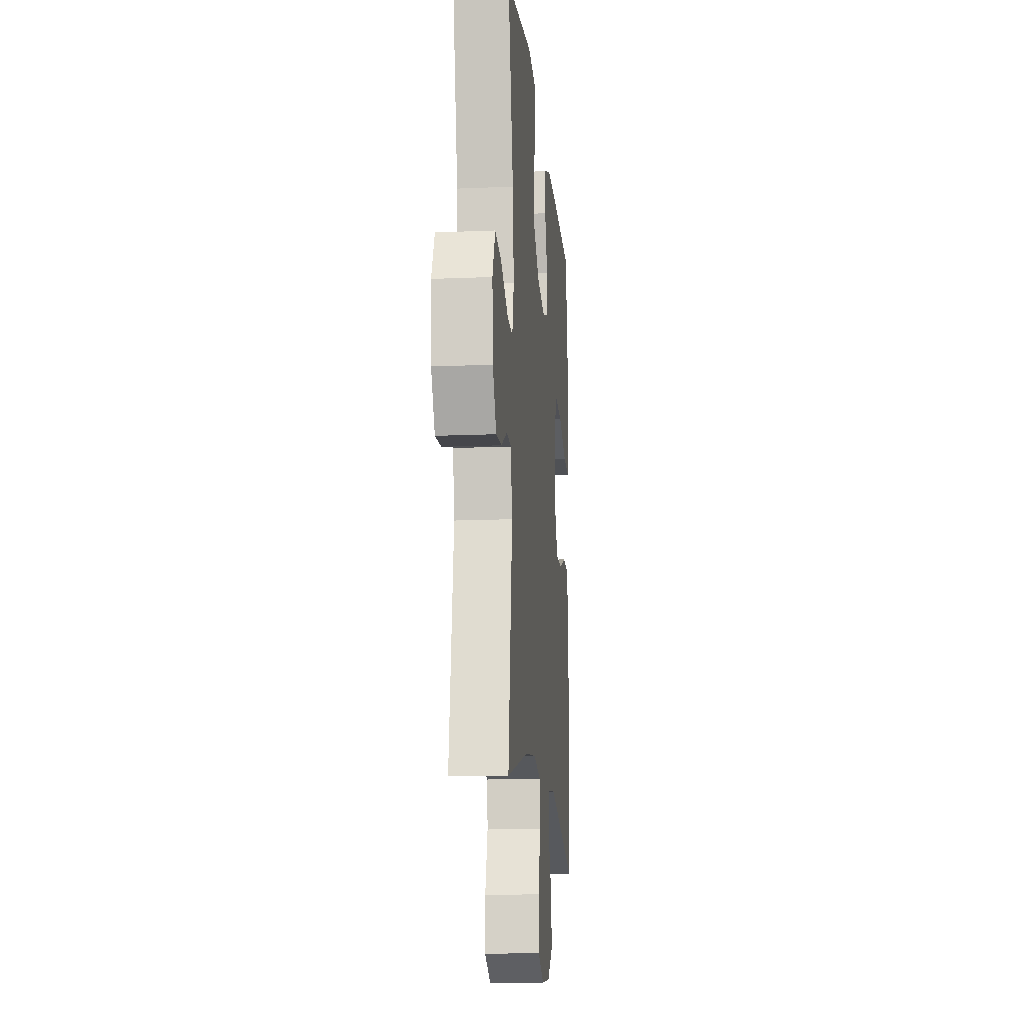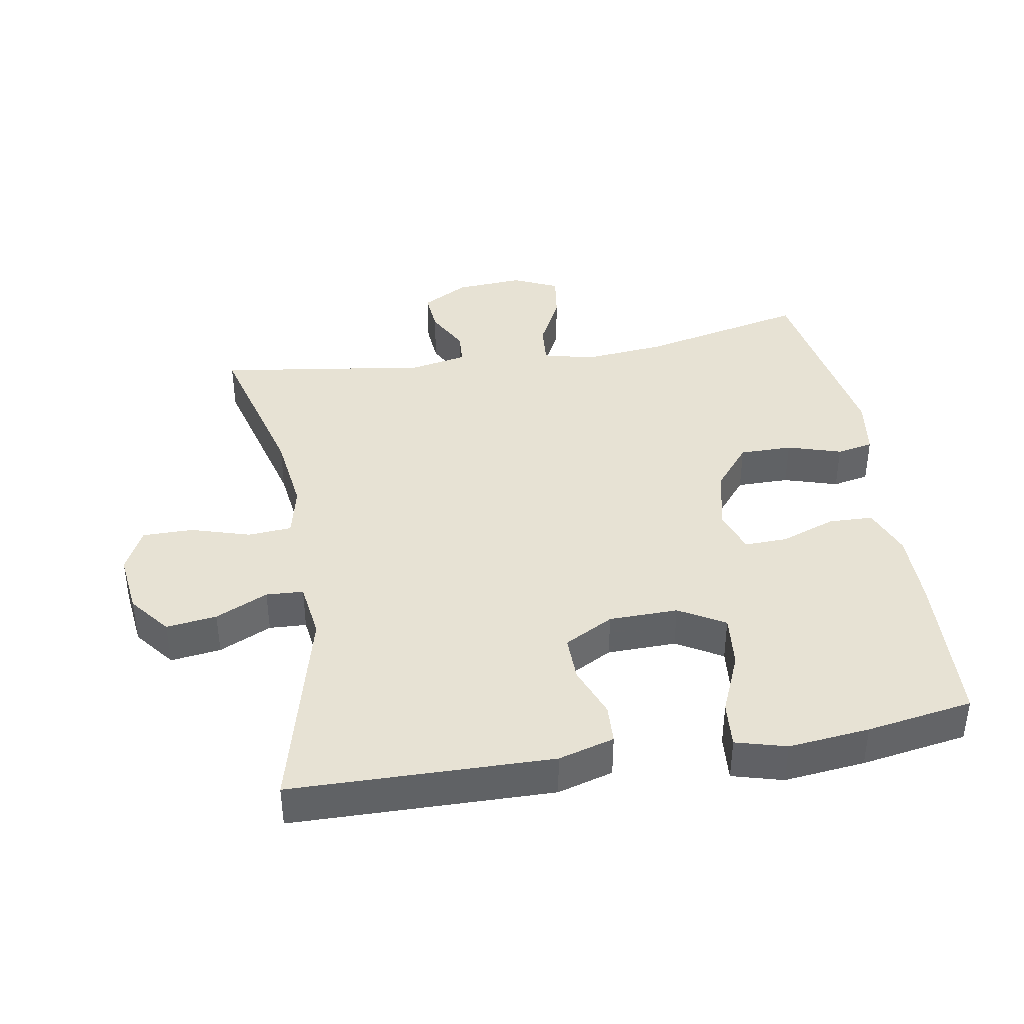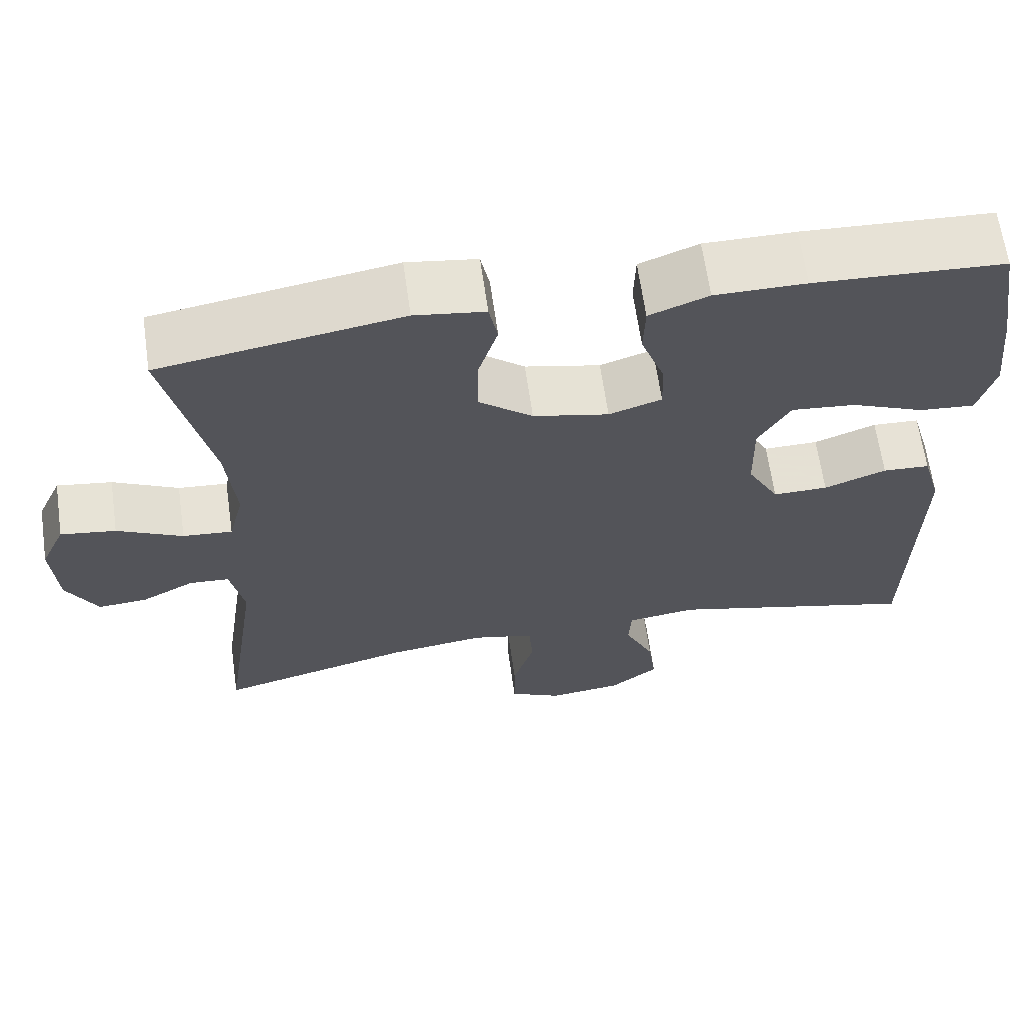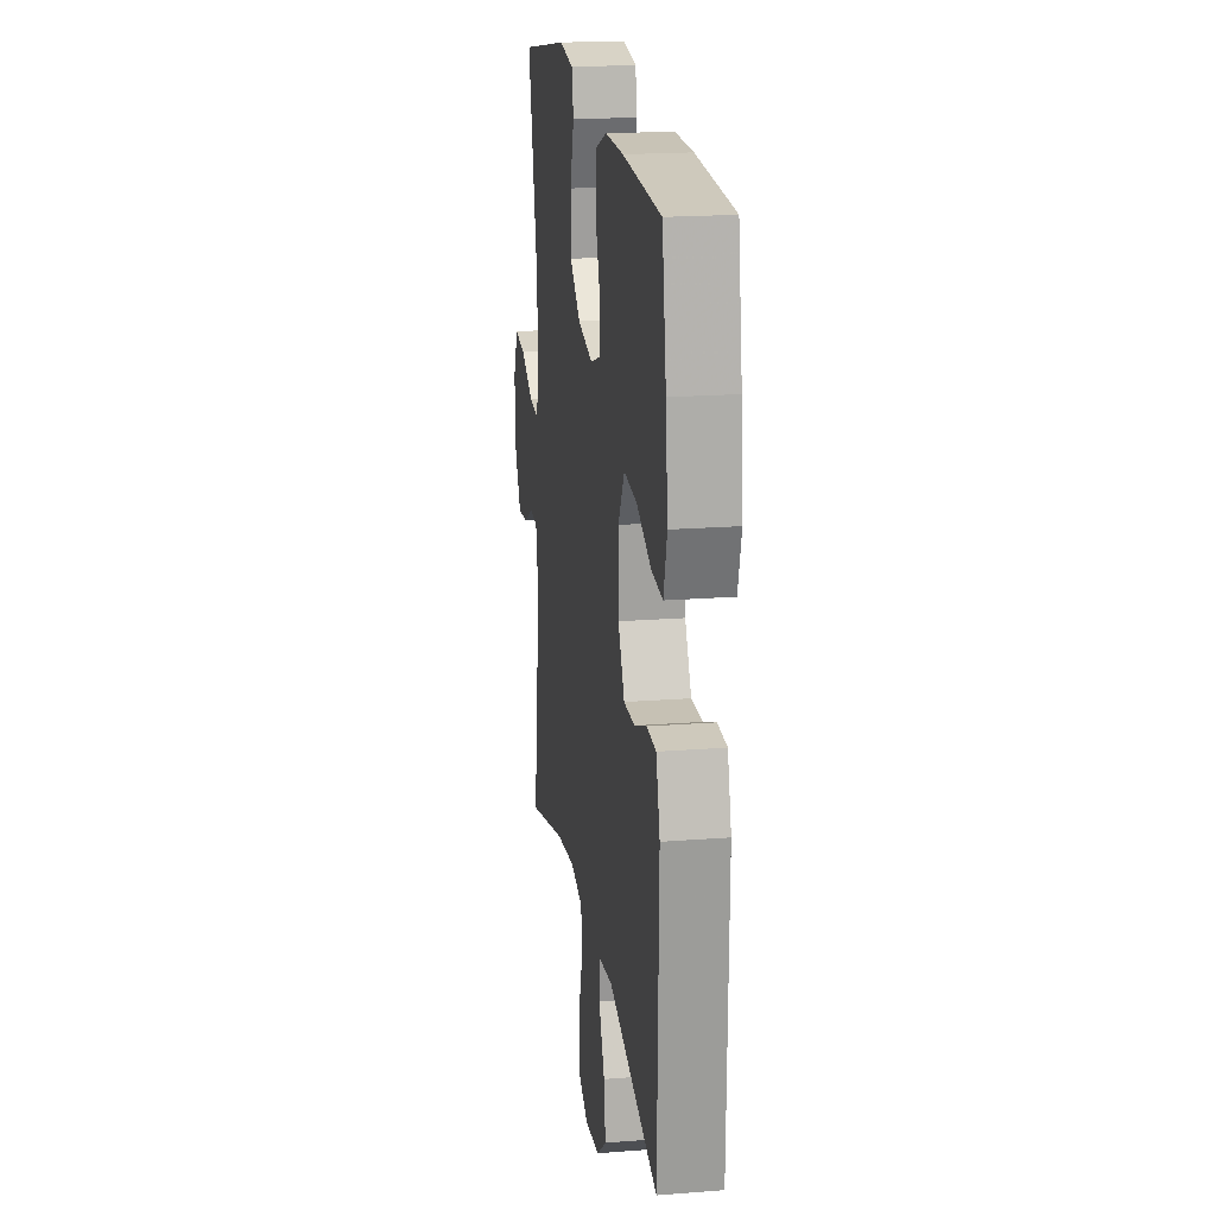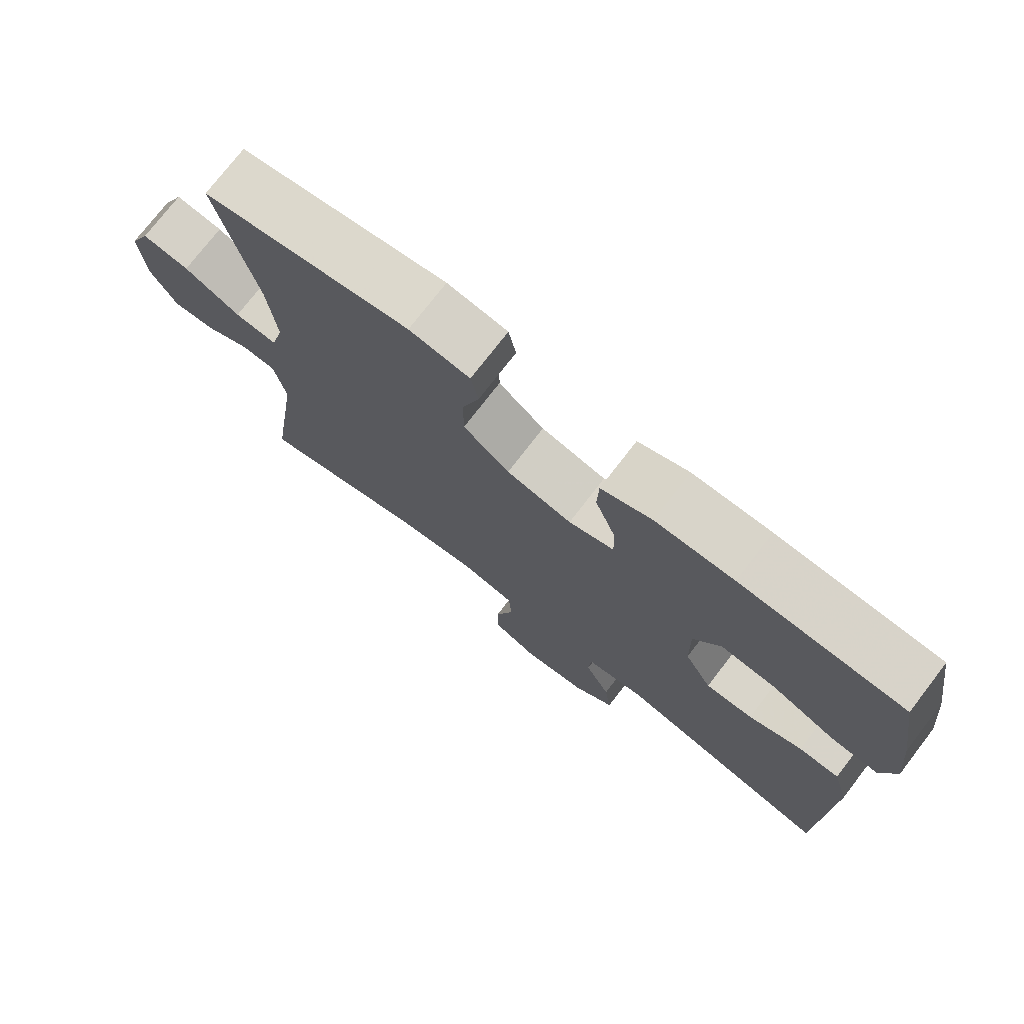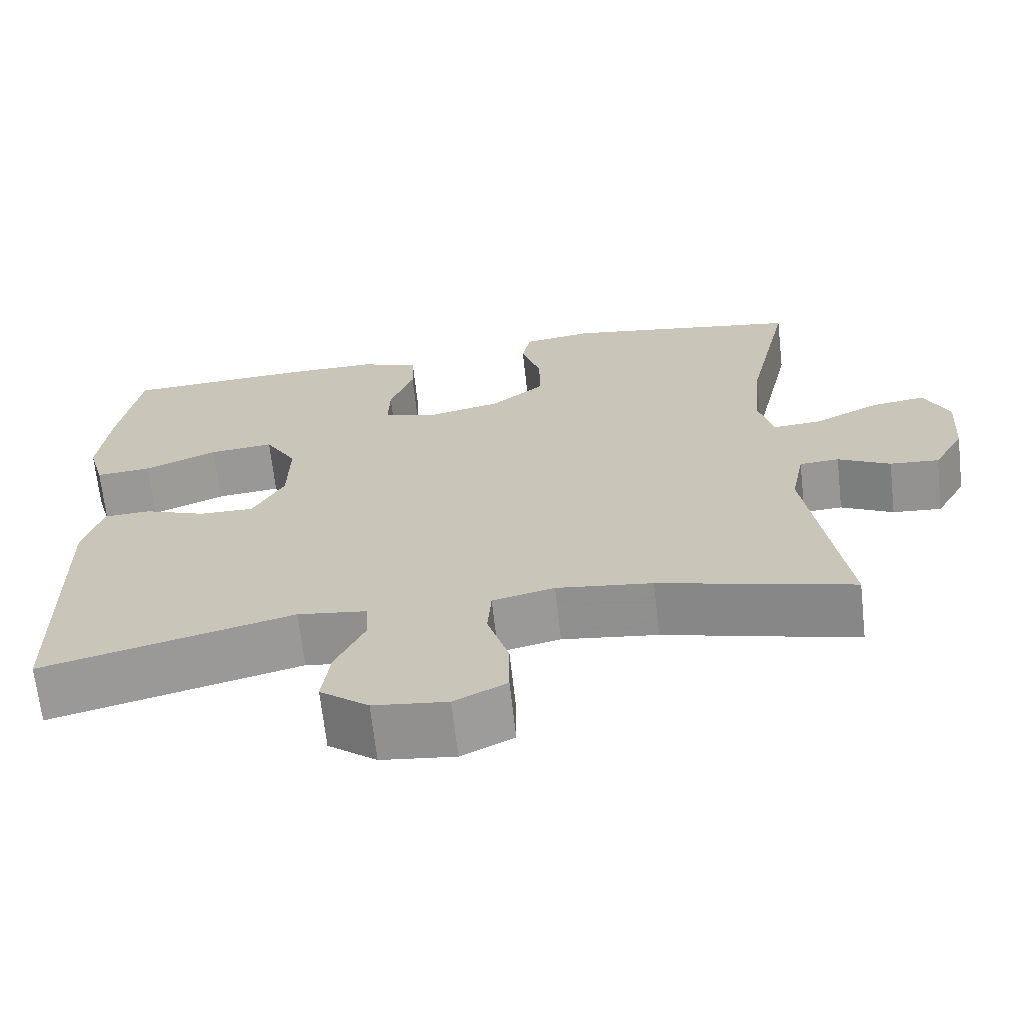
<metadata>
{"format":"obj","ext":"obj","renderer":"f3d","projection":"perspective","resolution":1024,"background":"white","views":[{"elev":-14.7,"azim":95.3,"up":"+Z"},{"elev":40.0,"azim":-99.7,"up":"+Y"},{"elev":64.7,"azim":171.9,"up":"+Z"},{"elev":19.4,"azim":-98.3,"up":"+Z"},{"elev":75.1,"azim":-142.4,"up":"+Z"},{"elev":-67.6,"azim":6.4,"up":"+Z"}]}
</metadata>
<code>
v -0.5 0.07 -0.5
v -0.507 0.07 -0.108
v -0.483 0.07 -0.024
v -0.424 0.07 -0.021
v -0.346 0.07 -0.051
v -0.277 0.07 -0.052
v -0.237 0.07 0.022
v -0.235 0.07 0.126
v -0.275 0.07 0.195
v -0.356 0.07 0.187
v -0.448 0.07 0.148
v -0.518 0.07 0.142
v -0.539 0.07 0.218
v -0.526 0.07 0.34
v -0.5 0.07 0.5
v -0.262 0.07 0.512
v -0.148 0.07 0.512
v -0.074 0.07 0.483
v -0.072 0.07 0.416
v -0.102 0.07 0.334
v -0.104 0.07 0.269
v -0.038 0.07 0.247
v 0.057 0.07 0.268
v 0.124 0.07 0.323
v 0.124 0.07 0.402
v 0.099 0.07 0.483
v 0.11 0.07 0.538
v 0.198 0.07 0.551
v 0.5 0.07 0.5
v 0.444 0.07 0.249
v 0.432 0.07 0.126
v 0.451 0.07 0.05
v 0.513 0.07 0.055
v 0.595 0.07 0.096
v 0.664 0.07 0.106
v 0.695 0.07 0.038
v 0.688 0.07 -0.064
v 0.649 0.07 -0.134
v 0.587 0.07 -0.129
v 0.521 0.07 -0.094
v 0.471 0.07 -0.097
v 0.454 0.07 -0.183
v 0.5 0.07 -0.5
v 0.256 0.07 -0.435
v 0.135 0.07 -0.419
v 0.057 0.07 -0.437
v 0.052 0.07 -0.503
v 0.079 0.07 -0.592
v 0.079 0.07 -0.668
v 0.013 0.07 -0.701
v -0.08 0.07 -0.69
v -0.141 0.07 -0.642
v -0.131 0.07 -0.566
v -0.094 0.07 -0.487
v -0.097 0.07 -0.431
v -0.184 0.07 -0.419
v -0.5 0 -0.5
v -0.507 0 -0.108
v -0.483 0 -0.024
v -0.424 0 -0.021
v -0.346 0 -0.051
v -0.277 0 -0.052
v -0.237 0 0.022
v -0.235 0 0.126
v -0.275 0 0.195
v -0.356 0 0.187
v -0.448 0 0.148
v -0.518 0 0.142
v -0.539 0 0.218
v -0.526 0 0.34
v -0.5 0 0.5
v -0.262 0 0.512
v -0.148 0 0.512
v -0.074 0 0.483
v -0.072 0 0.416
v -0.102 0 0.334
v -0.104 0 0.269
v -0.038 0 0.247
v 0.057 0 0.268
v 0.124 0 0.323
v 0.124 0 0.402
v 0.099 0 0.483
v 0.11 0 0.538
v 0.198 0 0.551
v 0.5 0 0.5
v 0.444 0 0.249
v 0.432 0 0.126
v 0.451 0 0.05
v 0.513 0 0.055
v 0.595 0 0.096
v 0.664 0 0.106
v 0.695 0 0.038
v 0.688 0 -0.064
v 0.649 0 -0.134
v 0.587 0 -0.129
v 0.521 0 -0.094
v 0.471 0 -0.097
v 0.454 0 -0.183
v 0.5 0 -0.5
v 0.256 0 -0.435
v 0.135 0 -0.419
v 0.057 0 -0.437
v 0.052 0 -0.503
v 0.079 0 -0.592
v 0.079 0 -0.668
v 0.013 0 -0.701
v -0.08 0 -0.69
v -0.141 0 -0.642
v -0.131 0 -0.566
v -0.094 0 -0.487
v -0.097 0 -0.431
v -0.184 0 -0.419
f 51 52 53 54
f 51 54 55
f 50 51 55
f 47 48 49 50
f 46 47 50 55
f 45 46 55 56
f 42 43 44
f 41 42 44 45
f 37 38 39 40
f 37 40 41
f 36 37 41
f 33 34 35 36
f 32 33 36 41
f 31 32 41 45
f 27 28 29 30
f 25 26 27 30
f 24 25 30 31
f 23 24 31 45
f 17 18 19 20
f 17 20 21
f 16 17 21
f 15 16 21
f 14 15 21
f 13 14 21 22
f 10 11 12 13
f 9 10 13 22
f 2 3 4 5
f 56 1 2 5
f 56 5 6
f 22 23 45 56
f 22 56 6 7
f 8 9 22
f 7 8 22
f 110 109 108 107
f 111 110 107
f 111 107 106
f 106 105 104 103
f 111 106 103 102
f 112 111 102 101
f 100 99 98
f 101 100 98 97
f 96 95 94 93
f 97 96 93
f 97 93 92
f 92 91 90 89
f 97 92 89 88
f 101 97 88 87
f 86 85 84 83
f 86 83 82 81
f 87 86 81 80
f 101 87 80 79
f 76 75 74 73
f 77 76 73
f 77 73 72
f 77 72 71
f 77 71 70
f 78 77 70 69
f 69 68 67 66
f 78 69 66 65
f 61 60 59 58
f 61 58 57 112
f 62 61 112
f 112 101 79 78
f 63 62 112 78
f 78 65 64
f 78 64 63
f 1 57 58 2
f 2 58 59 3
f 3 59 60 4
f 4 60 61 5
f 5 61 62 6
f 6 62 63 7
f 7 63 64 8
f 8 64 65 9
f 9 65 66 10
f 10 66 67 11
f 11 67 68 12
f 12 68 69 13
f 13 69 70 14
f 14 70 71 15
f 15 71 72 16
f 16 72 73 17
f 17 73 74 18
f 18 74 75 19
f 19 75 76 20
f 20 76 77 21
f 21 77 78 22
f 22 78 79 23
f 23 79 80 24
f 24 80 81 25
f 25 81 82 26
f 26 82 83 27
f 27 83 84 28
f 28 84 85 29
f 29 85 86 30
f 30 86 87 31
f 31 87 88 32
f 32 88 89 33
f 33 89 90 34
f 34 90 91 35
f 35 91 92 36
f 36 92 93 37
f 37 93 94 38
f 38 94 95 39
f 39 95 96 40
f 40 96 97 41
f 41 97 98 42
f 42 98 99 43
f 43 99 100 44
f 44 100 101 45
f 45 101 102 46
f 46 102 103 47
f 47 103 104 48
f 48 104 105 49
f 49 105 106 50
f 50 106 107 51
f 51 107 108 52
f 52 108 109 53
f 53 109 110 54
f 54 110 111 55
f 55 111 112 56
f 56 112 57 1

</code>
